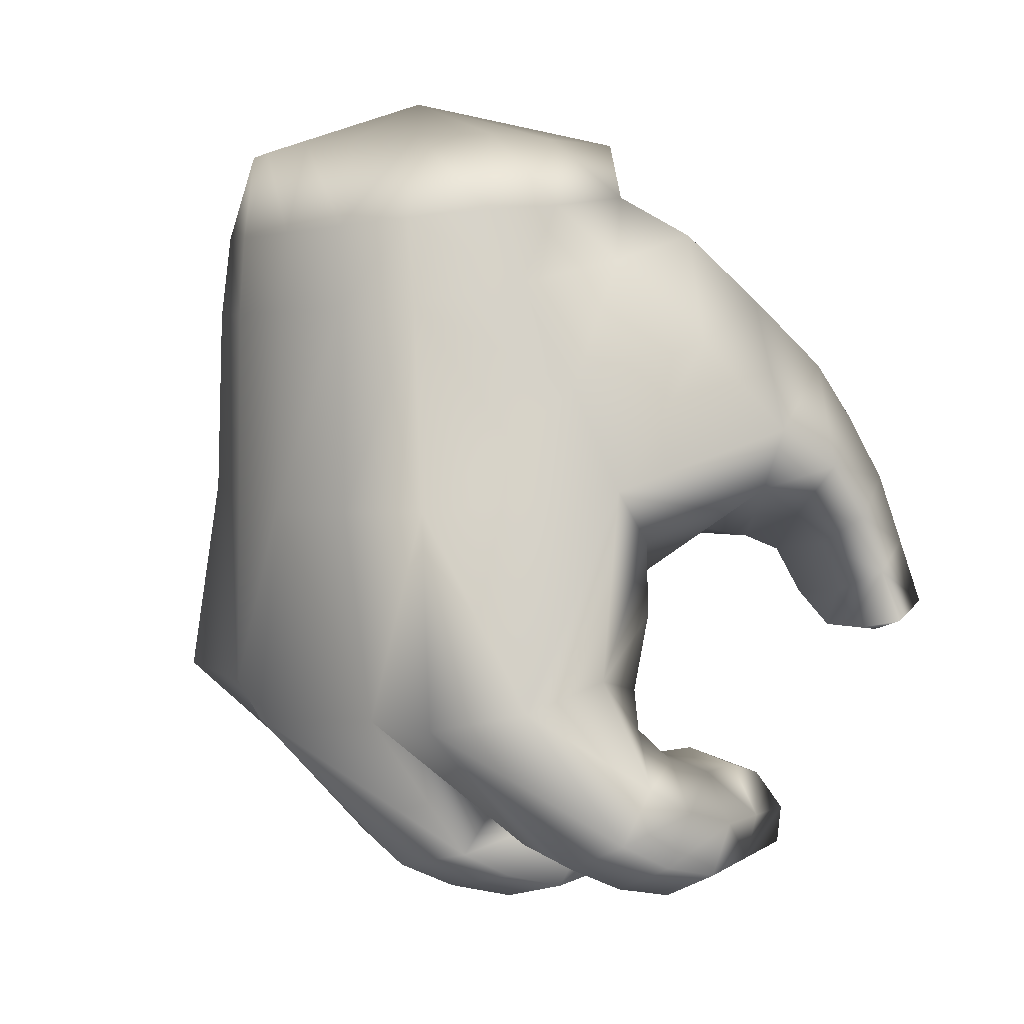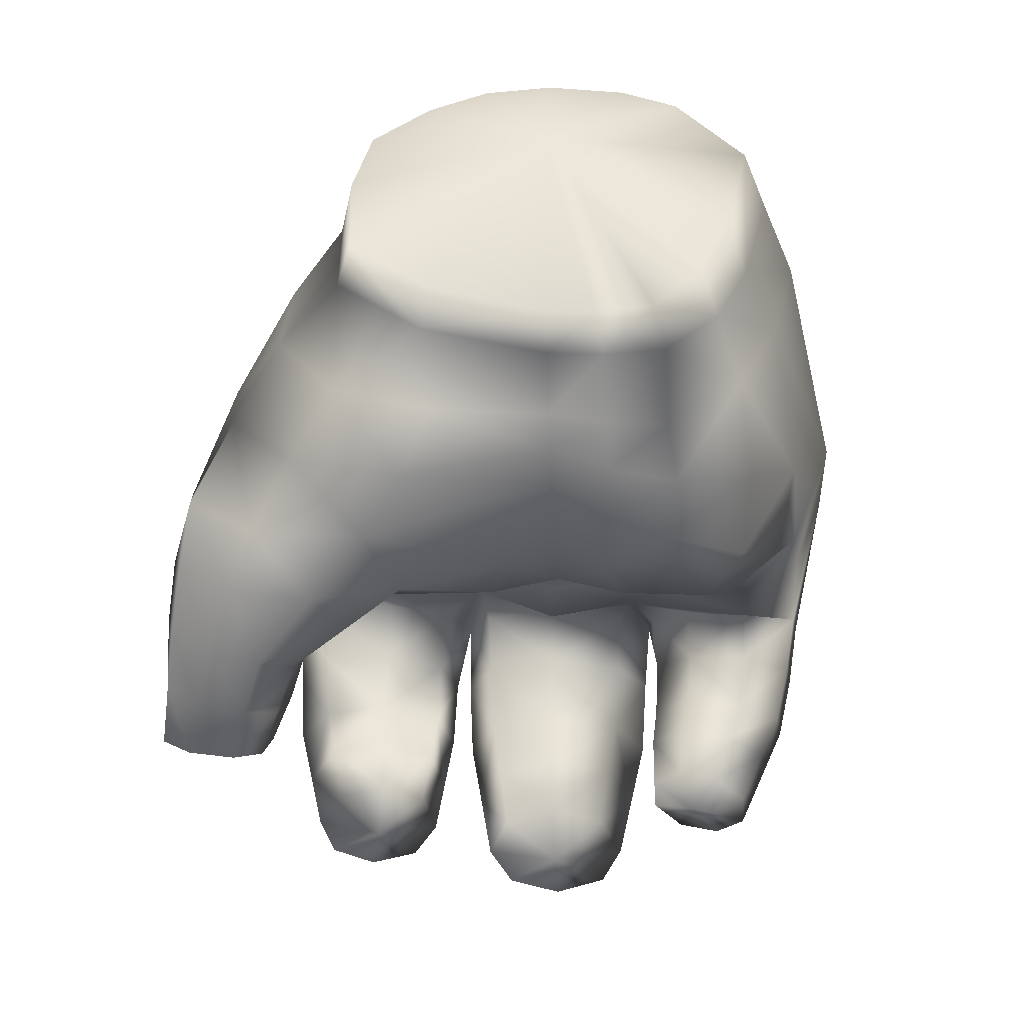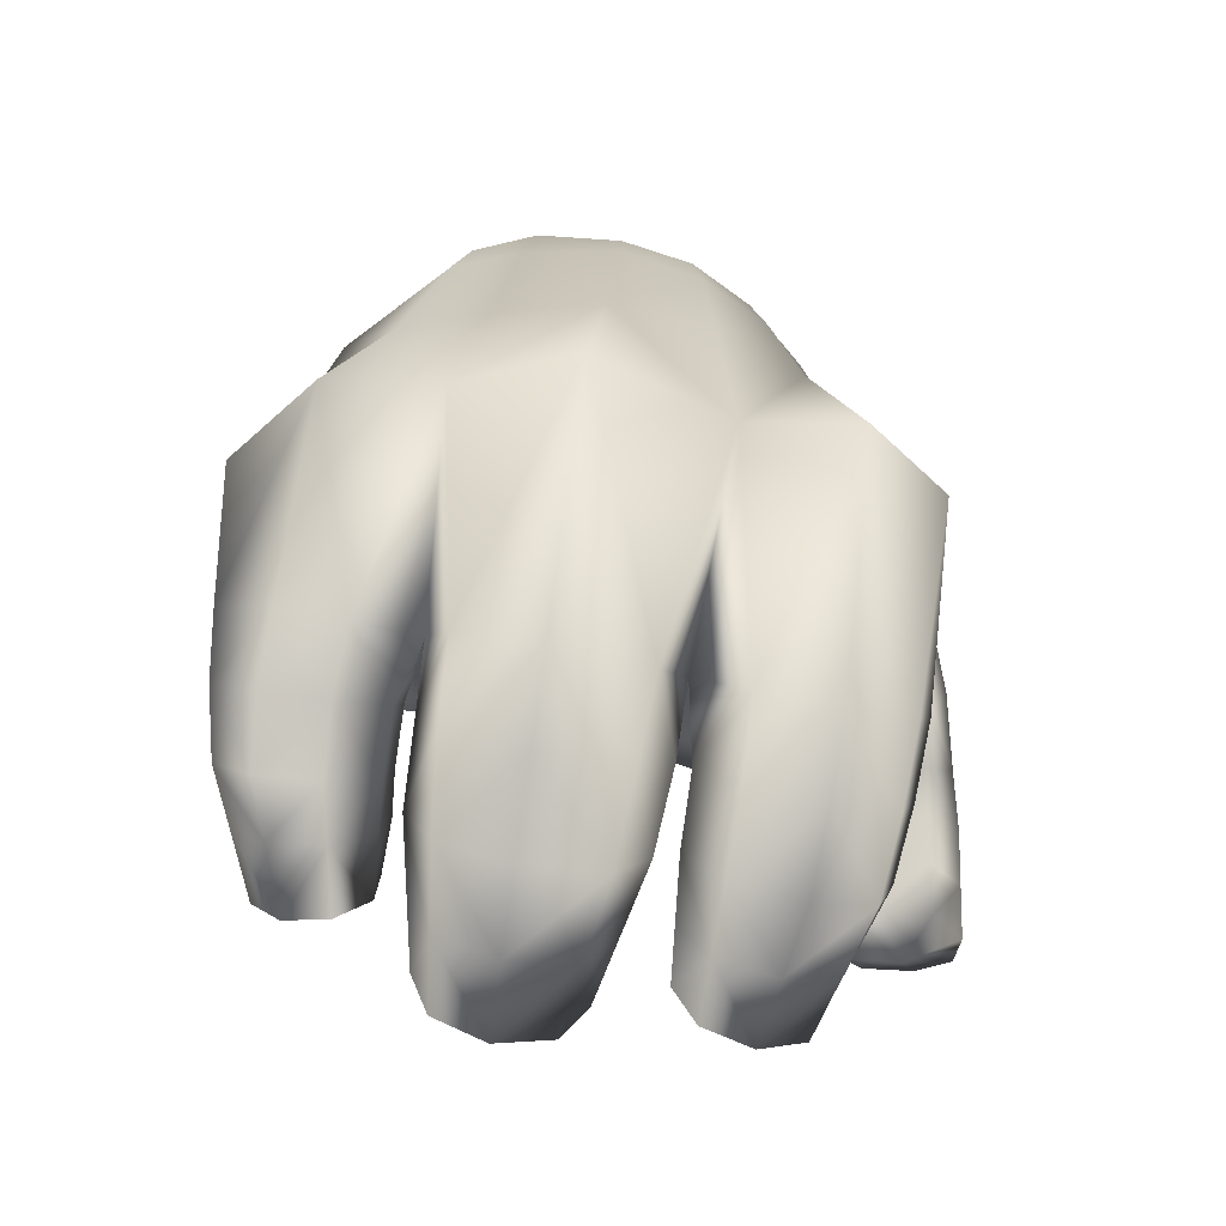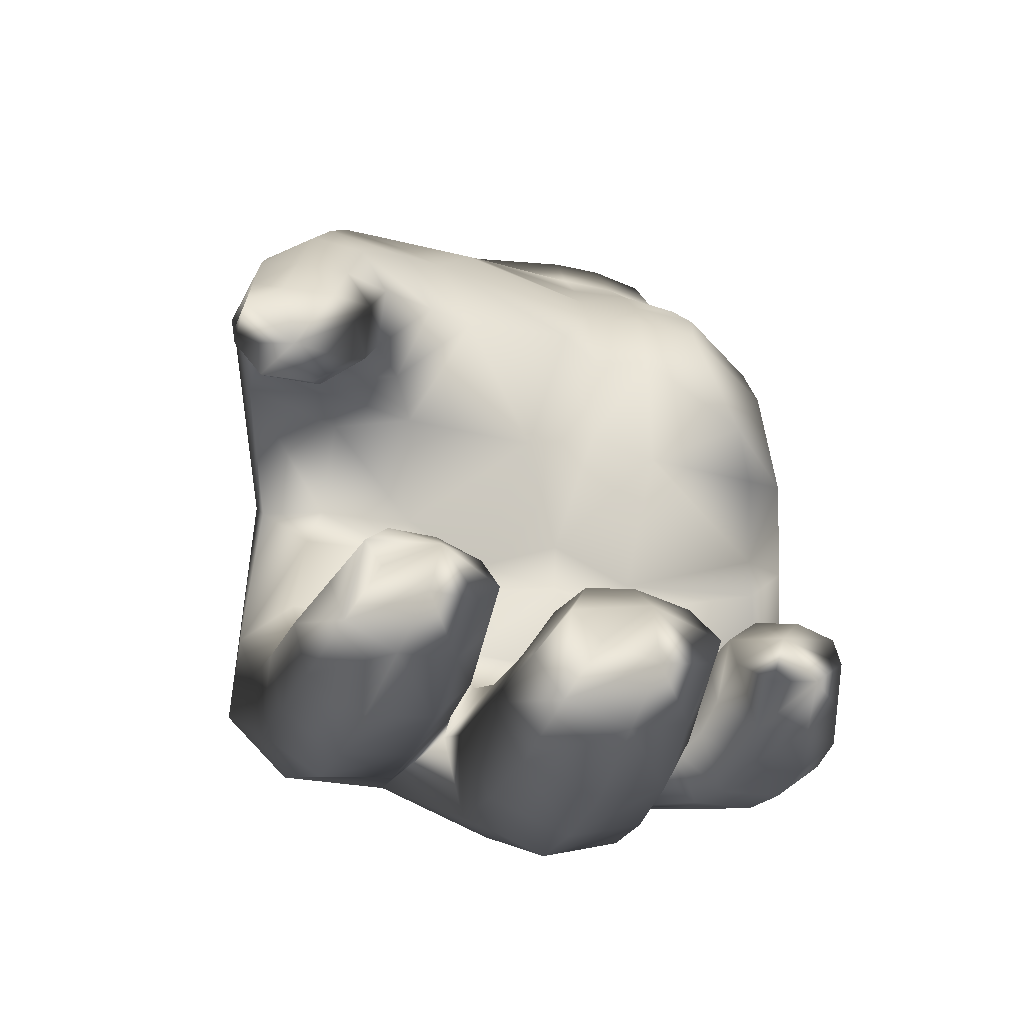
<metadata>
{"format":"obj","ext":"obj","renderer":"f3d","projection":"perspective","resolution":1024,"background":"white","views":[{"elev":0.2,"azim":139.4,"up":"+Z"},{"elev":49.4,"azim":-84.7,"up":"+Z"},{"elev":-70.1,"azim":83.8,"up":"+Z"},{"elev":-47.4,"azim":-106.1,"up":"+Z"}]}
</metadata>
<code>
o default_0.005
v -0.04181 0.03541 -0.01976
v -0.04637 0.04101 -0.01847
v -0.04119 0.0411 -0.009053
v -0.00479 -0.05352 0.07051
v 0.01662 -0.02484 0.07995
v -0.01411 -0.04585 0.07041
v 0.02476 -0.06026 0.0716
v 0.03923 -0.04726 0.07011
v 0.04307 -0.03713 0.06946
v 0.04357 -0.02371 0.06925
v 0.04095 -0.0121 0.06916
v 0.03486 -0.002162 0.06934
v 0.02543 0.007244 0.06936
v 0.01286 0.009383 0.06935
v -0.00332 0.00752 0.07015
v -0.01222 -0.00698 0.06949
v -0.01617 -0.02751 0.06952
v -0.0161 -0.03624 0.06998
v 0.002514 -0.05001 -0.0372
v -0.004804 -0.05175 -0.04317
v -0.007009 -0.05846 -0.03633
v 0.00665 -0.01106 -0.05062
v 0.002985 -0.01402 -0.03209
v 0.002016 -0.006216 -0.03975
v 0.000969 -0.04552 -0.02976
v -0.000177 -0.05701 -0.03023
v -0.008735 -0.06783 -0.003829
v -0.003902 -0.07645 -0.000317
v -0.01658 -0.07247 0.01095
v -0.01395 -0.05215 -0.04663
v -0.0157 -0.0586 -0.03992
v -0.02169 -0.05192 -0.04696
v -0.02277 -0.05767 -0.04102
v -0.03058 -0.05765 -0.04415
v -0.03027 -0.05271 -0.04921
v -0.02091 -0.0533 -0.05537
v -0.03121 -0.0532 -0.0557
v -0.01202 -0.05339 -0.05508
v -0.001868 -0.05304 -0.05161
v 0.007231 -0.04952 -0.04659
v 0.007617 -0.08062 -0.04302
v -0.002379 -0.07997 -0.04859
v 0.01052 -0.07149 -0.05
v 0.03887 -0.06931 -0.0282
v 0.01032 -0.06025 -0.05143
v 0.04091 -0.05028 -0.03063
v 0.03877 -0.06048 0.007272
v 8e-05 -0.06158 -0.05672
v -0.000103 -0.07237 -0.05549
v -0.01157 -0.07196 -0.05929
v -0.01103 -0.0616 -0.06033
v -0.02114 -0.06032 -0.0601
v 0.0435 -0.04593 0.004898
v 0.04767 -0.02747 0.002015
v 0.04236 -0.05366 0.04
v 0.04612 -0.04172 0.03945
v 0.04227 -0.0508 0.05462
v 0.0465 -0.03968 0.05335
v 0.04839 -0.02503 0.03868
v 0.04717 -0.02488 0.05303
v 0.04441 -0.01205 0.05326
v 0.03788 -0.001014 0.05425
v 0.04507 -0.01081 0.03866
v 0.03829 0.00134 0.03874
v 0.04523 -0.009807 0.001958
v 0.03945 0.005102 0.002109
v 0.04103 -0.007421 -0.03535
v 0.04921 -0.03055 -0.03599
v 0.01413 -0.04575 -0.06135
v 0.04293 0.01171 -0.03564
v 0.03246 0.02513 -0.03242
v 0.006828 0.0219 -0.05781
v 0.01229 -0.01623 -0.06321
v 0.009253 -0.00251 -0.05996
v 0.01505 -0.03215 -0.06668
v 0.001577 -0.0459 -0.06696
v -0.000178 -0.01791 -0.06873
v 0.00937 0.01046 -0.0629
v -0.005673 0.02066 -0.06316
v -0.003338 -0.002761 -0.06523
v 0.001935 -0.03275 -0.07224
v -0.01349 -0.04522 -0.07094
v -0.0151 -0.0196 -0.07256
v -0.0136 -0.03337 -0.07612
v -0.003688 0.009648 -0.06816
v -0.01898 0.01898 -0.06607
v -0.01673 -0.003519 -0.06806
v -0.01752 0.008364 -0.071
v -0.0424 0.02653 -0.01945
v -0.03589 0.03459 -0.01269
v -0.03689 0.02428 -0.01301
v -0.03088 0.03454 -0.003953
v -0.03234 0.02271 -0.004953
v -0.02523 0.03446 0.00169
v 0.007319 -0.05767 0.07052
v -0.02104 0.02765 0.04116
v -0.03018 0.0351 0.02904
v -0.03856 0.02239 0.03262
v -0.03096 0.01567 0.04353
v -0.01171 0.01977 0.05296
v -0.02317 0.008509 0.05412
v -0.00366 0.01011 0.06028
v 0.007109 0.02052 0.04706
v -0.01362 -0.005774 0.06079
v -0.02488 -0.008028 0.05262
v -0.01815 -0.02837 0.0614
v -0.0303 0.01317 -0.0466
v -0.01985 0.004036 -0.04414
v -0.02063 0.01592 -0.04708
v -0.02904 0.002938 -0.04408
v -0.02835 -0.006345 -0.04832
v -0.01838 -0.006579 -0.04907
v -0.001723 -0.04959 -0.05505
v -0.01473 -0.04995 -0.05995
v -0.02875 -0.04431 -0.06956
v -0.02815 -0.04827 -0.06009
v -0.04013 -0.04678 -0.06022
v -0.04238 -0.04349 -0.06833
v -0.01664 -0.04406 -0.04962
v -0.004284 -0.04358 -0.04563
v 0.004613 -0.04319 -0.03909
v -0.0284 -0.04299 -0.04935
v -0.03838 -0.04223 -0.05261
v -0.004832 -0.009298 -0.05607
v -0.01709 -0.009709 -0.05897
v -0.02962 -0.003886 -0.06612
v -0.02852 -0.009067 -0.05831
v -0.03957 -0.008447 -0.05766
v -0.04208 -0.00424 -0.06424
v -0.00729 -0.006134 -0.04605
v -0.03775 -0.005769 -0.05047
v -0.01151 -0.0622 0.05051
v -0.02372 -0.05001 0.0516
v -0.02863 -0.0521 0.04262
v -0.01598 -0.04862 0.06215
v -0.005858 -0.05718 0.06101
v 0.007339 -0.0619 0.0594
v 0.005014 -0.06806 0.04735
v 0.02652 -0.06496 0.05824
v 0.02518 -0.07111 0.04401
v -0.007632 -0.07405 0.02421
v -0.02206 -0.06524 0.03744
v -0.02762 -0.06511 0.02309
v 0.01125 -0.08157 0.009299
v 0.007158 -0.07854 -0.01998
v 0.0221 -0.08302 -0.01872
v 0.002788 -0.07928 -0.03375
v -0.005315 -0.07868 -0.04015
v -0.01526 -0.07717 -0.04413
v -0.01332 -0.07841 -0.05258
v -0.02315 -0.07511 -0.05329
v -0.02375 -0.07421 -0.04574
v -0.03358 -0.07078 -0.04761
v -0.03451 -0.07128 -0.05411
v -0.002952 -0.06908 -0.02618
v -0.007708 -0.06827 -0.0122
v -0.02216 -0.06376 0.0043
v -0.02852 -0.05983 0.01145
v -0.05042 0.01864 -0.005158
v -0.039 0.01477 -0.001328
v -0.04696 0.01538 0.004796
v -0.04291 0.01748 -0.01042
v -0.05365 0.02169 -0.01449
v -0.04781 0.0208 -0.01784
v -0.01811 -0.038 0.06192
v -0.02315 -0.02894 0.05157
v -0.02442 -0.03896 0.05174
v -0.02801 -0.04024 0.044
v -0.02554 -0.02948 0.04494
v -0.03193 -0.003788 0.04254
v -0.02724 -0.03008 0.03801
v -0.03677 0.002763 0.03079
v -0.03092 -0.03963 0.03546
v -0.04385 0.01154 0.02106
v -0.04446 0.02615 0.0228
v -0.03718 0.03672 0.0195
v -0.05011 0.02993 0.01149
v -0.04404 0.03816 0.008484
v -0.0508 0.02083 0.009837
v -0.05309 0.03253 -0.000994
v -0.04835 0.03949 -0.003531
v -0.05371 0.02375 -0.001642
v -0.05588 0.03497 -0.01269
v -0.05239 0.04074 -0.01479
v -0.05645 0.02648 -0.0124
v -0.05067 0.0314 -0.02053
v -0.04108 0.005526 0.01052
v -0.03573 -0.003447 0.01574
v -0.03311 -0.02328 0.02235
v -0.02279 -0.01868 0.000382
v -0.02293 -0.03151 0.006109
v -0.02943 -0.03089 0.02059
v -0.03218 -0.04036 0.02147
v -0.023 -0.04341 0.003325
v -0.03289 -0.05015 0.0323
v 0.005498 0.02648 -0.003297
v -0.002416 0.01862 -0.01687
v -0.003209 0.01652 -0.009079
v -0.006128 0.001673 -0.01849
v -0.007562 0.000491 -0.01123
v 0.001807 0.01943 -0.03013
v -0.001828 -0.01427 -0.02053
v -0.002573 -0.01471 -0.01407
v -0.005402 -0.02868 -0.01906
v -0.006808 -0.02864 -0.00917
v -0.002264 -0.04451 -0.01087
v -0.000883 0.002802 -0.03112
v -0.000187 -0.02902 -0.03484
v -0.000524 0.005221 -0.03466
v -0.00041 0.01819 -0.03759
v -0.009278 0.004879 -0.04105
v -0.009625 0.01729 -0.04399
v -0.002575 -0.04485 -0.01773
v 2e-05 -0.06825 -0.0288
v -0.007193 -0.06925 -0.0351
v -0.01624 -0.06897 -0.03888
v -0.02369 -0.0667 -0.04015
v -0.03195 -0.06514 -0.04349
v -0.03464 -0.06087 -0.05077
v -0.04379 0.002653 -0.05481
v -0.04194 0.01506 -0.05558
v -0.04376 0.01238 -0.06277
v -0.03942 0.01085 -0.049
v -0.03769 0.002225 -0.04688
v 0.002879 -0.01539 -0.04084
v 0.001968 -0.02911 -0.03551
v -0.006316 -0.03003 -0.04203
v -0.005956 -0.0169 -0.04731
v -0.0181 -0.03101 -0.04602
v -0.01825 -0.01843 -0.05124
v -0.02897 -0.0317 -0.04624
v -0.02979 -0.0209 -0.05074
v -0.03816 -0.03251 -0.04995
v -0.03959 -0.0233 -0.0538
v -0.04395 -0.03347 -0.05933
v -0.04184 -0.02 -0.0619
v -0.04358 -0.02455 -0.06951
v -0.04381 -0.03428 -0.07218
v -0.03015 -0.02221 -0.07095
v -0.02956 -0.03385 -0.07404
v -0.04382 0.004387 -0.06635
v -0.03157 0.01562 -0.06439
v -0.03089 0.006342 -0.06864
v -0.0342 -0.06633 -0.05917
v -0.03284 -0.05885 -0.05983
v -0.02206 -0.06935 -0.05923
v -0.01626 0.03438 0.006183
v -0.0177 0.01777 -0.000867
v -0.02668 0.02012 -0.002476
v -0.02386 0.004861 -0.001776
v -0.03308 0.009583 -0.001223
v 0.01395 0.01198 0.05721
v 0.02767 0.009469 0.05553
v 0.02413 0.01395 0.04236
v 0.01825 0.02122 0.02365
v 0.01288 0.02701 0.005659
v -0.004917 0.03037 0.03232
v -0.01749 0.03821 0.01683
v -0.02884 0.04025 0.01033
v 0.01625 0.02668 -0.02747
v 0.003117 0.0251 -0.04768
v -0.008132 0.02383 -0.05314
v -0.03567 0.0412 0.000999
v -0.02027 0.02211 -0.05616
v -0.03128 0.01852 -0.05586
v -0.003413 -0.01188 -0.05837
v -0.01701 -0.01371 -0.06223
v -0.03013 -0.01703 -0.06206
f 1 2 3
f 4 5 6
f 5 7 8
f 9 5 8
f 10 5 9
f 11 5 10
f 12 5 11
f 13 5 12
f 14 5 13
f 15 5 14
f 16 5 15
f 17 5 16
f 18 5 17
f 6 5 18
f 19 20 21
f 22 23 24
f 25 19 26
f 27 28 29
f 21 26 19
f 30 31 21
f 21 20 30
f 32 31 30
f 33 31 32
f 34 33 32
f 35 34 32
f 32 36 35
f 32 30 36
f 37 35 36
f 36 30 38
f 39 38 30
f 30 20 39
f 40 39 20
f 20 19 40
f 25 40 19
f 41 42 43
f 44 41 43
f 44 43 45
f 46 44 45
f 47 44 46
f 48 45 43
f 43 49 48
f 49 50 48
f 48 50 51
f 51 38 48
f 38 51 52
f 39 48 38
f 45 48 39
f 39 40 45
f 46 45 40
f 53 47 46
f 54 53 46
f 55 47 53
f 53 56 55
f 56 53 54
f 57 55 56
f 56 58 57
f 8 57 58
f 8 58 9
f 58 56 59
f 54 59 56
f 9 58 60
f 59 60 58
f 9 60 10
f 10 60 61
f 61 60 59
f 61 11 10
f 12 11 61
f 61 62 12
f 59 63 61
f 63 62 61
f 63 59 54
f 62 63 64
f 65 64 63
f 54 65 63
f 64 65 66
f 65 54 67
f 65 67 66
f 68 67 54
f 68 54 46
f 68 46 69
f 67 70 66
f 71 66 70
f 71 70 72
f 68 73 67
f 70 67 74
f 69 75 68
f 68 75 73
f 69 76 75
f 77 73 75
f 70 78 72
f 74 78 70
f 79 72 78
f 74 80 78
f 75 76 81
f 75 81 77
f 76 82 81
f 83 77 81
f 81 82 84
f 81 84 83
f 78 85 79
f 78 80 85
f 86 79 85
f 80 87 85
f 85 88 86
f 85 87 88
f 89 1 90
f 90 91 89
f 91 90 92
f 92 93 91
f 93 92 94
f 95 5 4
f 7 5 95
f 96 97 98
f 98 99 96
f 100 96 99
f 99 101 100
f 102 100 101
f 100 102 103
f 101 104 102
f 104 101 105
f 106 104 105
f 107 108 109
f 110 108 107
f 111 108 110
f 112 108 111
f 46 40 69
f 69 40 113
f 113 76 69
f 76 113 114
f 114 82 76
f 115 82 114
f 114 116 115
f 115 116 117
f 117 118 115
f 119 114 113
f 116 114 119
f 113 120 119
f 113 40 120
f 40 121 120
f 119 122 116
f 116 122 123
f 123 117 116
f 22 74 67
f 74 22 124
f 124 80 74
f 80 124 125
f 125 87 80
f 126 87 125
f 125 127 126
f 126 127 128
f 128 129 126
f 112 125 124
f 127 125 112
f 124 130 112
f 130 124 22
f 22 24 130
f 112 111 127
f 127 111 131
f 131 128 127
f 132 133 134
f 133 132 135
f 136 135 132
f 136 6 135
f 4 6 136
f 95 4 136
f 136 137 95
f 7 95 137
f 136 132 138
f 138 137 136
f 139 7 137
f 8 7 139
f 139 57 8
f 139 137 140
f 57 139 140
f 140 137 138
f 55 57 140
f 47 55 140
f 138 132 141
f 142 141 132
f 141 142 143
f 143 29 141
f 141 29 28
f 140 138 144
f 141 144 138
f 28 144 141
f 140 144 47
f 145 144 28
f 146 47 144
f 144 145 146
f 146 44 47
f 145 147 146
f 44 146 41
f 146 147 41
f 41 147 148
f 148 42 41
f 42 148 149
f 149 150 42
f 42 150 50
f 50 49 42
f 43 42 49
f 151 150 149
f 149 152 151
f 151 152 153
f 153 154 151
f 147 145 155
f 156 155 145
f 145 28 156
f 29 157 27
f 158 157 29
f 29 143 158
f 159 160 161
f 162 160 159
f 163 162 159
f 164 162 163
f 164 89 162
f 91 162 89
f 160 162 91
f 91 93 160
f 15 102 104
f 104 16 15
f 17 16 104
f 104 106 17
f 18 17 106
f 106 165 18
f 6 18 165
f 165 135 6
f 165 106 166
f 135 165 167
f 166 167 165
f 167 133 135
f 133 167 168
f 168 134 133
f 167 166 169
f 169 168 167
f 169 166 105
f 105 166 106
f 105 170 169
f 170 105 101
f 101 99 170
f 168 169 171
f 171 169 170
f 172 170 99
f 171 170 172
f 99 98 172
f 134 168 173
f 171 173 168
f 174 172 98
f 98 175 174
f 97 175 98
f 175 97 176
f 177 175 176
f 178 177 176
f 179 174 175
f 175 177 179
f 180 177 178
f 178 181 180
f 182 179 177
f 177 180 182
f 183 180 181
f 181 184 183
f 183 185 180
f 185 182 180
f 186 185 183
f 185 159 182
f 185 163 159
f 182 159 161
f 182 161 179
f 179 161 187
f 179 187 174
f 188 174 187
f 172 174 188
f 172 188 189
f 190 189 188
f 189 171 172
f 189 190 191
f 189 192 171
f 191 192 189
f 173 171 192
f 191 193 192
f 192 193 173
f 194 193 191
f 193 194 158
f 173 193 195
f 195 193 158
f 158 143 195
f 173 195 134
f 195 143 142
f 142 134 195
f 134 142 132
f 196 197 198
f 199 198 197
f 199 200 198
f 199 197 201
f 200 199 202
f 202 203 200
f 204 203 202
f 205 203 204
f 205 204 206
f 23 202 199
f 204 202 23
f 201 207 199
f 207 23 199
f 23 208 204
f 24 23 207
f 204 208 25
f 209 207 201
f 207 209 24
f 209 201 210
f 24 209 211
f 211 209 210
f 211 130 24
f 210 212 211
f 130 211 108
f 108 211 212
f 108 112 130
f 212 109 108
f 25 213 204
f 213 206 204
f 213 25 155
f 26 155 25
f 206 213 156
f 155 156 213
f 156 27 206
f 27 156 28
f 214 155 26
f 155 214 147
f 214 26 21
f 147 214 215
f 21 215 214
f 215 148 147
f 216 215 21
f 148 215 216
f 21 31 216
f 216 149 148
f 217 216 31
f 149 216 217
f 31 33 217
f 217 152 149
f 218 217 33
f 152 217 218
f 33 34 218
f 218 153 152
f 219 218 34
f 219 153 218
f 219 154 153
f 219 34 35
f 219 35 37
f 220 221 222
f 220 223 221
f 220 224 223
f 223 224 107
f 110 107 224
f 111 110 224
f 224 131 111
f 220 131 224
f 220 128 131
f 220 129 128
f 23 225 226
f 227 226 225
f 121 226 227
f 225 228 227
f 227 120 121
f 229 227 228
f 120 227 229
f 228 230 229
f 229 119 120
f 229 230 231
f 119 229 231
f 231 230 232
f 231 122 119
f 231 232 233
f 122 231 233
f 234 233 232
f 233 123 122
f 235 233 234
f 235 123 233
f 235 234 236
f 235 236 237
f 235 117 123
f 235 118 117
f 238 237 239
f 239 240 238
f 240 239 83
f 83 84 240
f 82 240 84
f 82 115 240
f 115 238 240
f 115 118 238
f 235 237 238
f 238 118 235
f 241 222 242
f 242 243 241
f 243 242 86
f 86 88 243
f 243 88 87
f 87 126 243
f 126 241 243
f 126 129 241
f 244 245 52
f 52 246 244
f 246 52 51
f 50 246 51
f 246 50 150
f 150 151 246
f 244 246 151
f 151 154 244
f 247 196 198
f 198 248 247
f 200 248 198
f 247 248 249
f 249 94 247
f 94 249 93
f 200 250 248
f 249 248 250
f 93 249 251
f 250 251 249
f 251 160 93
f 160 251 187
f 161 160 187
f 187 251 188
f 251 250 188
f 188 250 190
f 190 250 200
f 200 203 190
f 203 205 190
f 205 191 190
f 194 191 205
f 205 206 194
f 194 206 27
f 27 157 194
f 157 158 194
f 220 222 241
f 220 241 129
f 226 208 23
f 25 208 226
f 226 121 25
f 40 25 121
f 219 37 245
f 219 245 244
f 244 154 219
f 183 184 186
f 184 2 186
f 186 2 1
f 186 1 89
f 186 89 164
f 186 164 163
f 186 163 185
f 102 15 14
f 14 252 102
f 252 14 13
f 13 253 252
f 253 13 12
f 12 62 253
f 254 253 62
f 62 64 254
f 254 252 253
f 252 103 102
f 254 103 252
f 255 254 64
f 103 254 255
f 66 255 64
f 256 255 66
f 256 66 71
f 255 257 103
f 257 255 256
f 100 103 257
f 257 96 100
f 96 257 258
f 256 258 257
f 258 97 96
f 259 97 258
f 176 97 259
f 178 176 259
f 247 258 256
f 259 258 247
f 256 196 247
f 260 196 256
f 256 71 260
f 261 260 71
f 71 72 261
f 262 261 72
f 247 94 259
f 72 79 262
f 259 263 178
f 259 94 263
f 181 178 263
f 92 263 94
f 263 3 181
f 3 263 92
f 184 181 3
f 3 2 184
f 92 90 3
f 3 90 1
f 264 262 79
f 79 86 264
f 264 86 242
f 262 264 109
f 109 212 262
f 261 262 212
f 212 210 261
f 260 261 210
f 210 201 260
f 197 260 201
f 196 260 197
f 265 109 264
f 242 265 264
f 109 265 107
f 107 265 223
f 221 223 265
f 221 265 242
f 242 222 221
f 67 73 22
f 266 22 73
f 73 77 266
f 267 266 77
f 77 83 267
f 267 83 239
f 239 268 267
f 236 268 239
f 239 237 236
f 236 234 268
f 232 268 234
f 268 232 230
f 230 267 268
f 266 267 230
f 230 228 266
f 22 266 228
f 228 225 22
f 23 22 225
f 52 36 38
f 37 36 52
f 52 245 37

</code>
